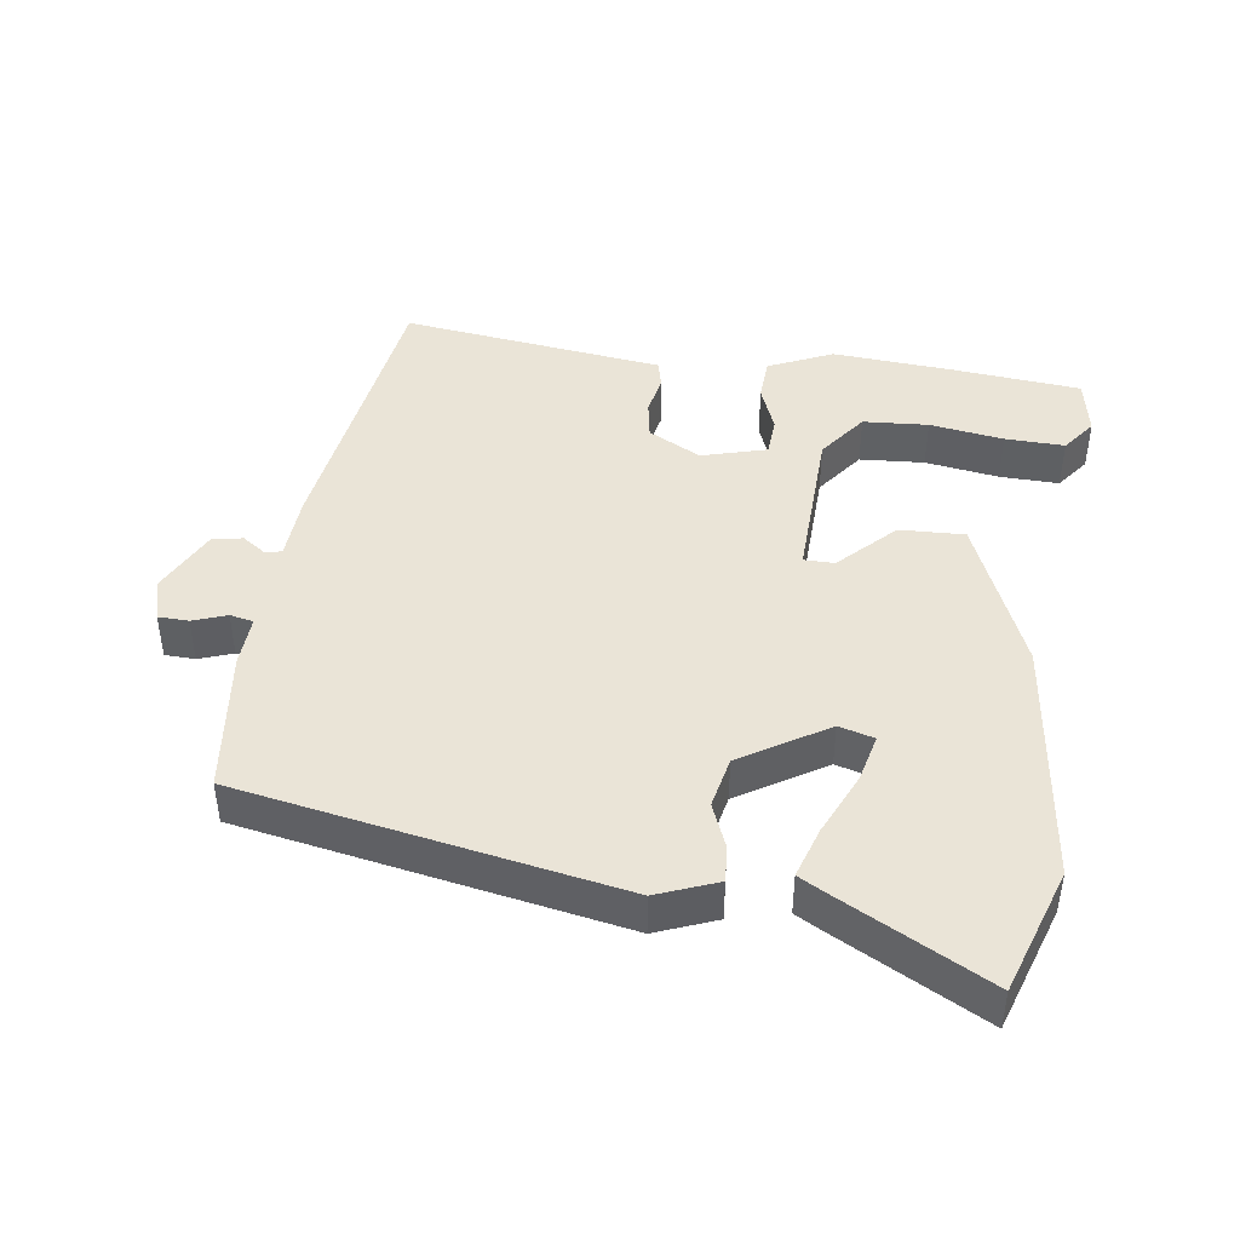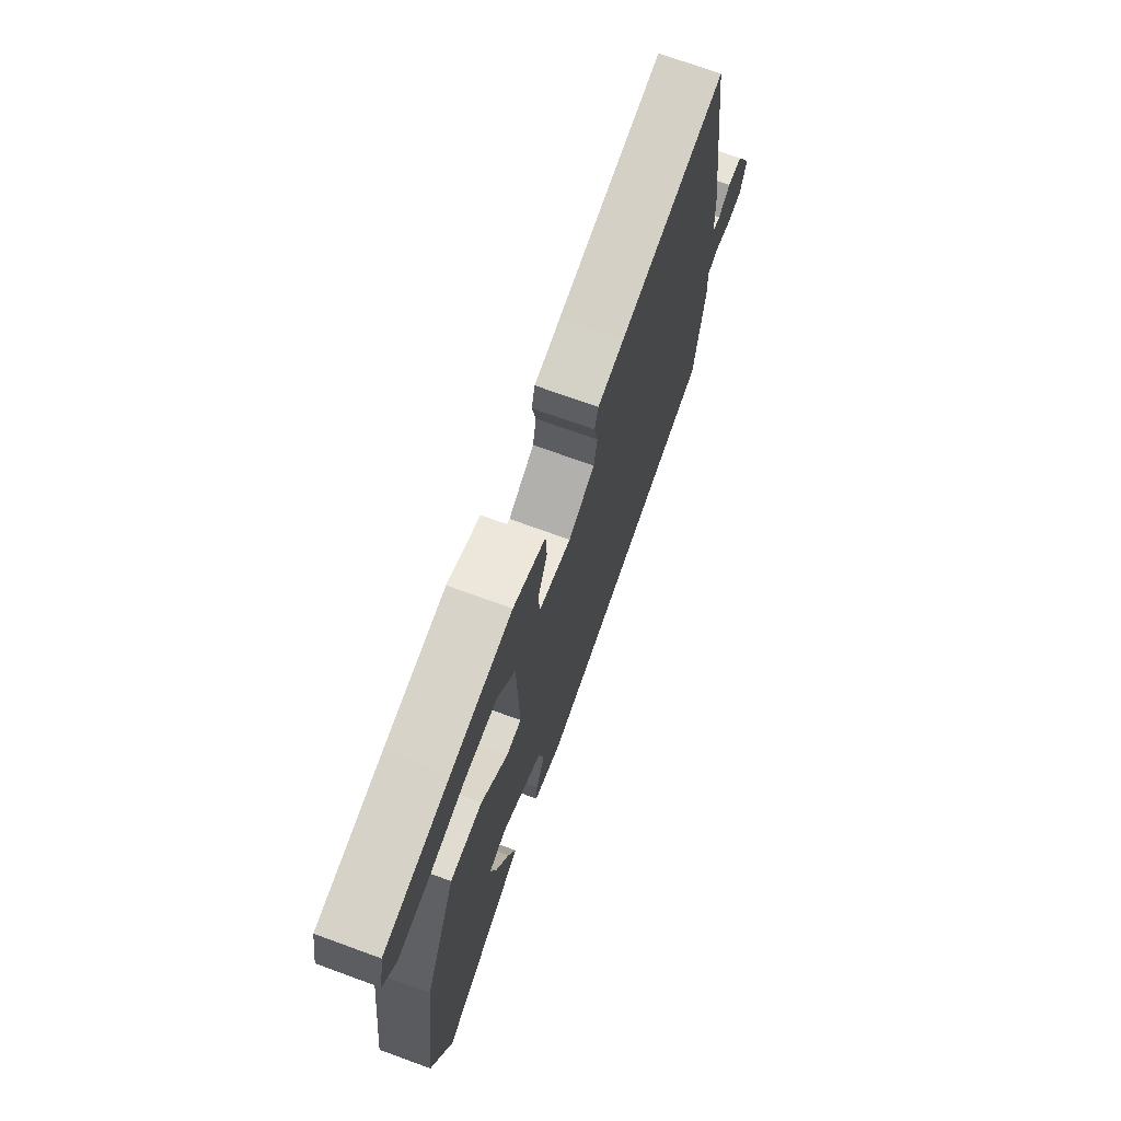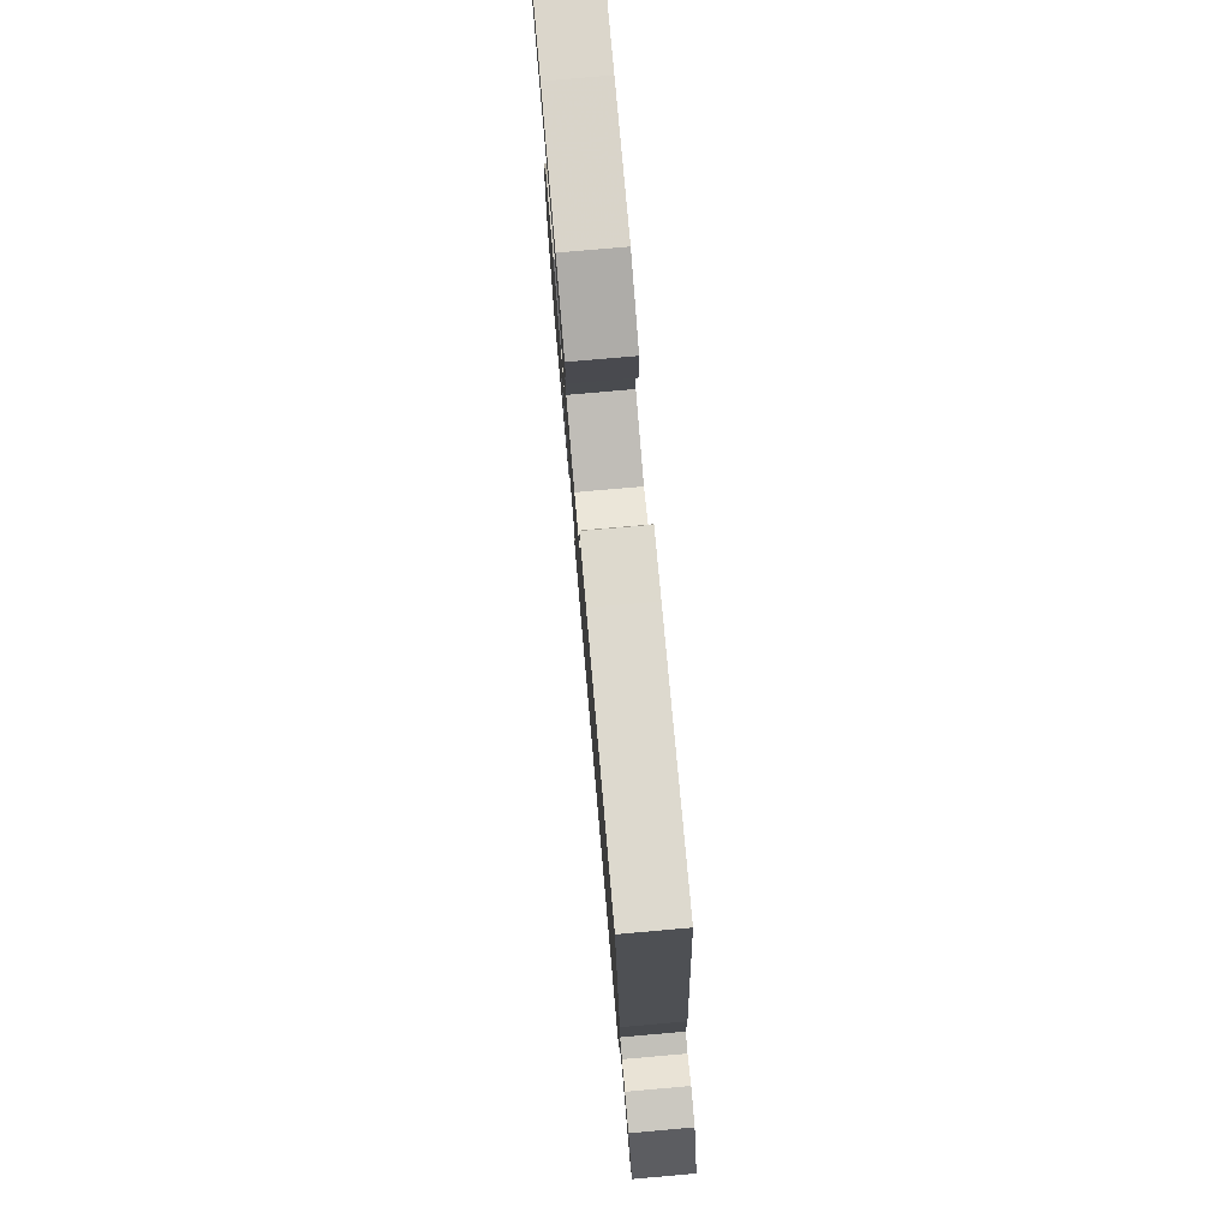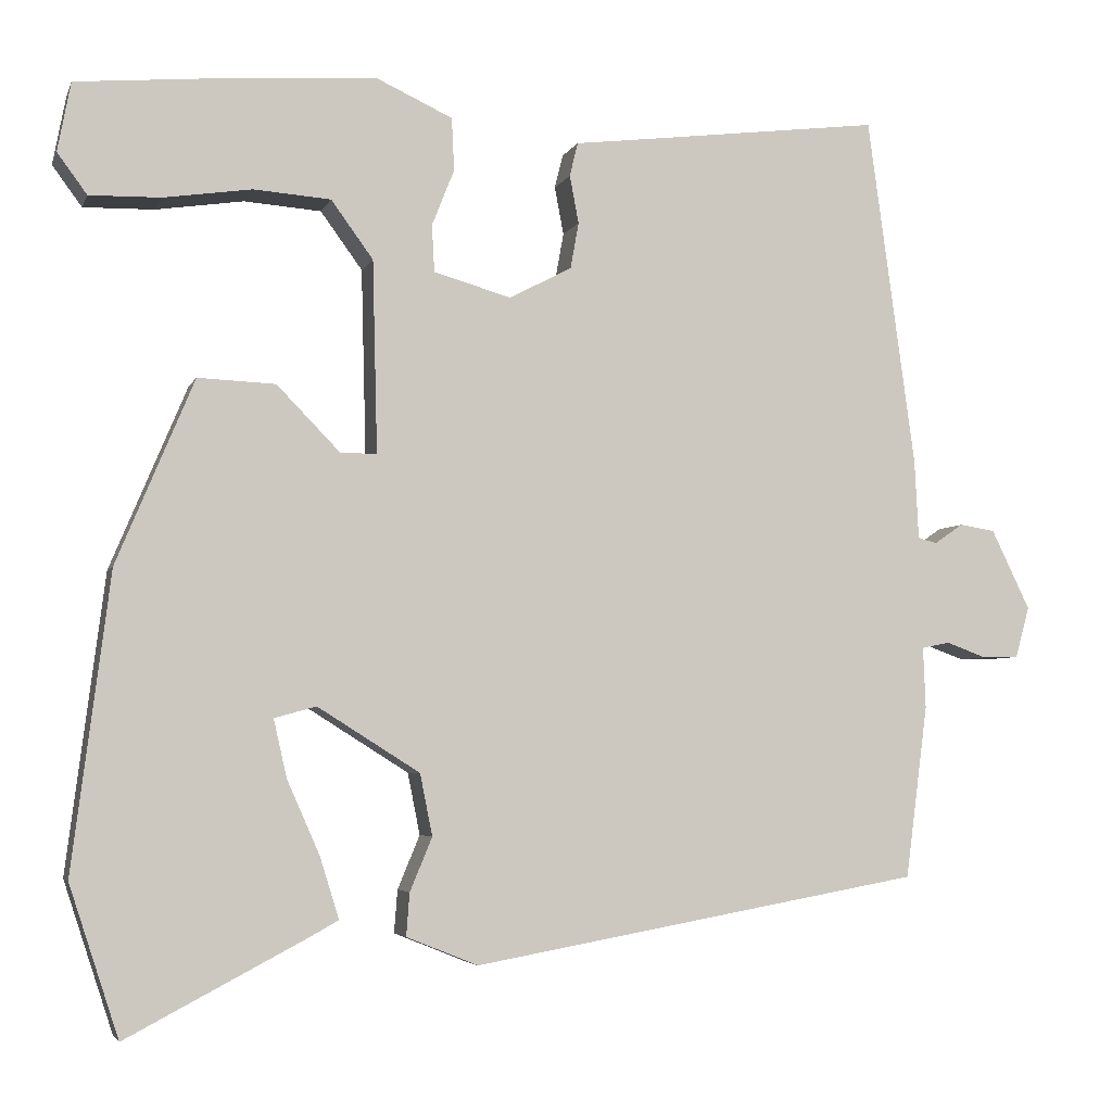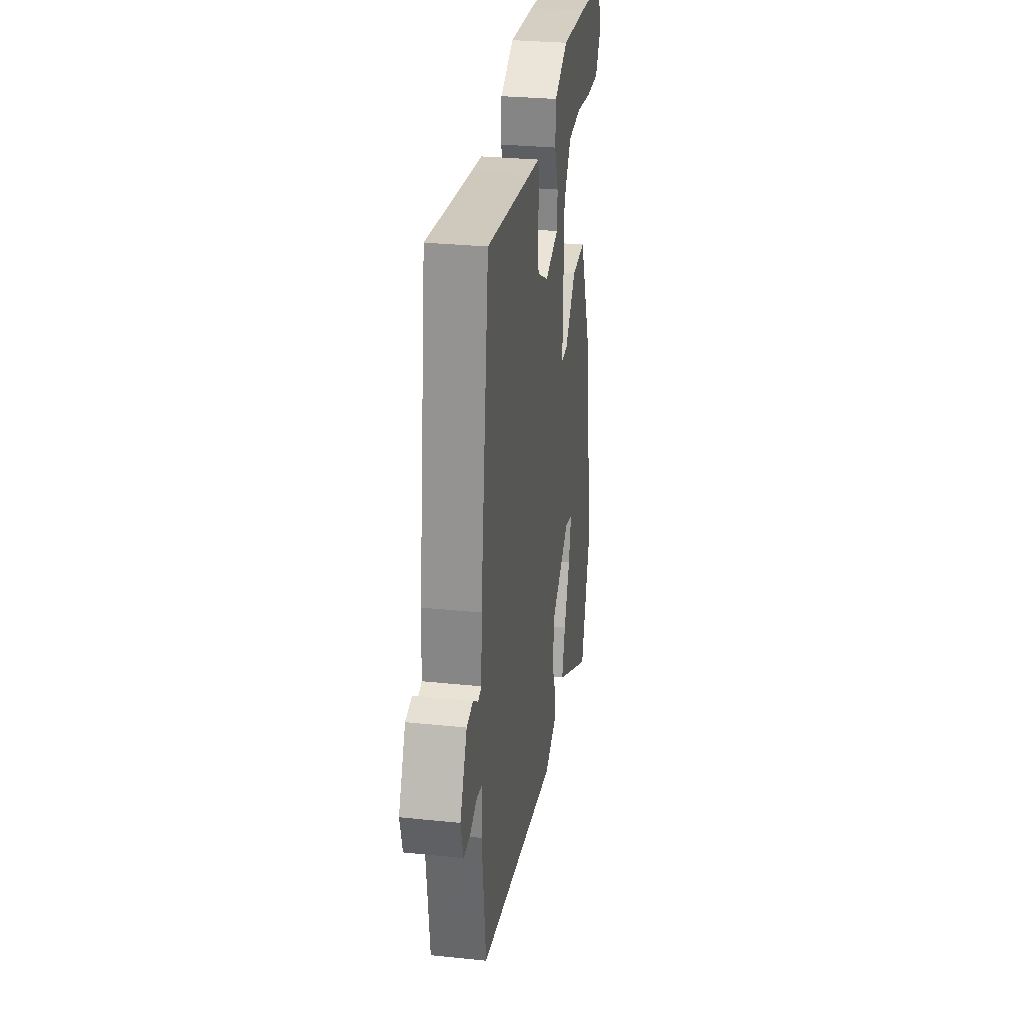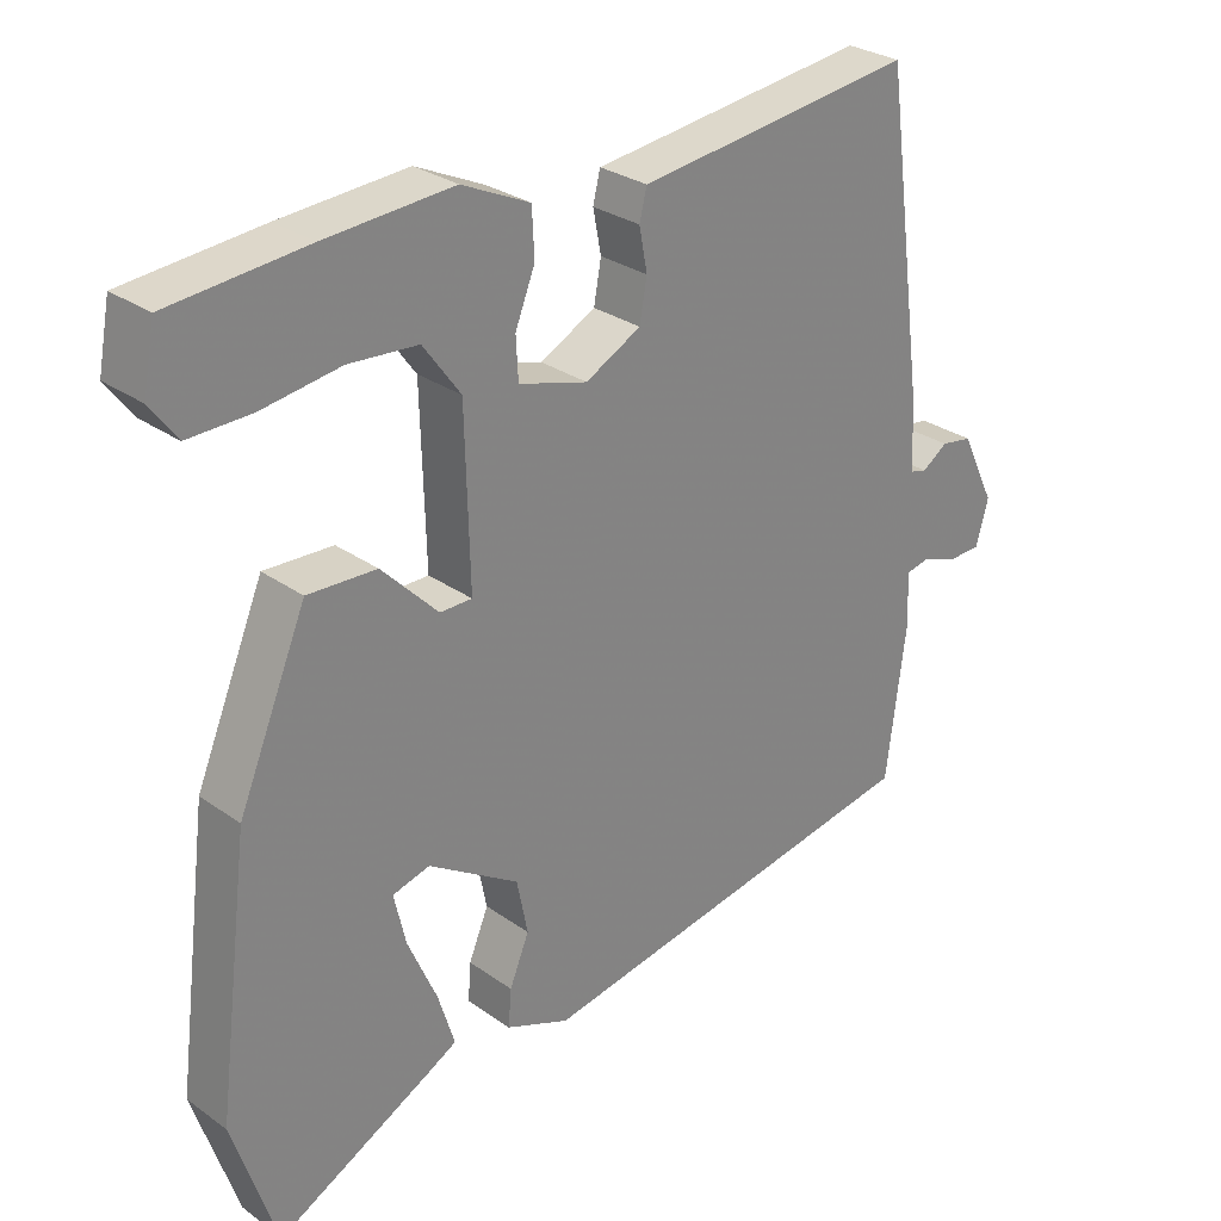
<metadata>
{"format":"obj","ext":"obj","renderer":"f3d","projection":"perspective","resolution":1024,"background":"white","views":[{"elev":43.8,"azim":-171.6,"up":"+Y"},{"elev":72.3,"azim":-70.0,"up":"+Z"},{"elev":78.7,"azim":85.0,"up":"+Z"},{"elev":-4.4,"azim":-15.2,"up":"+Z"},{"elev":29.4,"azim":98.7,"up":"+Z"},{"elev":28.7,"azim":-43.3,"up":"+Z"}]}
</metadata>
<code>
v -0.533 0.07 0.497
v -0.346 0.07 0.514
v -0.172 0.07 0.526
v -0.079 0.07 0.483
v -0.076 0.07 0.419
v -0.103 0.07 0.351
v -0.1 0.07 0.294
v -0.006 0.07 0.267
v 0.07 0.07 0.307
v 0.08 0.07 0.363
v 0.069 0.07 0.421
v 0.079 0.07 0.462
v 0.154 0.07 0.471
v 0.46 0.07 0.509
v 0.518 0.07 0.084
v 0.523 0.07 -0.013
v 0.546 0.07 -0.019
v 0.581 0.07 0.005
v 0.624 0.07 -0.002
v 0.671 0.07 -0.099
v 0.654 0.07 -0.161
v 0.61 0.07 -0.162
v 0.561 0.07 -0.144
v 0.527 0.07 -0.151
v 0.53 0.07 -0.225
v 0.503 0.07 -0.435
v -0.044 0.07 -0.533
v -0.131 0.07 -0.498
v -0.127 0.07 -0.446
v -0.1 0.07 -0.381
v -0.115 0.07 -0.306
v -0.239 0.07 -0.228
v -0.29 0.07 -0.242
v -0.274 0.07 -0.312
v -0.234 0.07 -0.403
v -0.211 0.07 -0.477
v -0.249 0.07 -0.498
v -0.464 0.07 -0.611
v -0.524 0.07 -0.428
v -0.478 0.07 -0.068
v -0.384 0.07 0.155
v -0.29 0.07 0.151
v -0.213 0.07 0.072
v -0.169 0.07 0.072
v -0.175 0.07 0.305
v -0.226 0.07 0.375
v -0.32 0.07 0.382
v -0.427 0.07 0.366
v -0.513 0.07 0.364
v -0.549 0.07 0.413
v -0.533 0 0.497
v -0.346 0 0.514
v -0.172 0 0.526
v -0.079 0 0.483
v -0.076 0 0.419
v -0.103 0 0.351
v -0.1 0 0.294
v -0.006 0 0.267
v 0.07 0 0.307
v 0.08 0 0.363
v 0.069 0 0.421
v 0.079 0 0.462
v 0.154 0 0.471
v 0.46 0 0.509
v 0.518 0 0.084
v 0.523 0 -0.013
v 0.546 0 -0.019
v 0.581 0 0.005
v 0.624 0 -0.002
v 0.671 0 -0.099
v 0.654 0 -0.161
v 0.61 0 -0.162
v 0.561 0 -0.144
v 0.527 0 -0.151
v 0.53 0 -0.225
v 0.503 0 -0.435
v -0.044 0 -0.533
v -0.131 0 -0.498
v -0.127 0 -0.446
v -0.1 0 -0.381
v -0.115 0 -0.306
v -0.239 0 -0.228
v -0.29 0 -0.242
v -0.274 0 -0.312
v -0.234 0 -0.403
v -0.211 0 -0.477
v -0.249 0 -0.498
v -0.464 0 -0.611
v -0.524 0 -0.428
v -0.478 0 -0.068
v -0.384 0 0.155
v -0.29 0 0.151
v -0.213 0 0.072
v -0.169 0 0.072
v -0.175 0 0.305
v -0.226 0 0.375
v -0.32 0 0.382
v -0.427 0 0.366
v -0.513 0 0.364
v -0.549 0 0.413
f 3 4 5
f 2 3 5
f 1 2 5
f 50 1 5
f 49 50 5
f 48 49 5
f 47 48 5
f 46 47 5
f 45 46 5 6
f 44 45 6 7
f 41 42 43
f 40 41 43
f 39 40 43
f 38 39 43
f 38 43 44
f 36 37 38
f 35 36 38
f 34 35 38
f 33 34 38
f 33 38 44
f 32 33 44
f 44 7 8
f 32 44 8
f 31 32 8
f 28 29 30
f 27 28 30
f 26 27 30
f 25 26 30
f 24 25 30
f 31 8 9
f 30 31 9
f 24 30 9
f 21 22 23
f 20 21 23
f 19 20 23
f 18 19 23
f 17 18 23
f 16 17 23 24
f 24 9 10
f 16 24 10
f 15 16 10
f 14 15 10
f 13 14 10
f 10 11 12 13
f 55 54 53
f 55 53 52
f 55 52 51
f 55 51 100
f 55 100 99
f 55 99 98
f 55 98 97
f 55 97 96
f 56 55 96 95
f 57 56 95 94
f 93 92 91
f 93 91 90
f 93 90 89
f 93 89 88
f 94 93 88
f 88 87 86
f 88 86 85
f 88 85 84
f 88 84 83
f 94 88 83
f 94 83 82
f 58 57 94
f 58 94 82
f 58 82 81
f 80 79 78
f 80 78 77
f 80 77 76
f 80 76 75
f 80 75 74
f 59 58 81
f 59 81 80
f 59 80 74
f 73 72 71
f 73 71 70
f 73 70 69
f 73 69 68
f 73 68 67
f 74 73 67 66
f 60 59 74
f 60 74 66
f 60 66 65
f 60 65 64
f 60 64 63
f 63 62 61 60
f 1 51 52 2
f 2 52 53 3
f 3 53 54 4
f 4 54 55 5
f 5 55 56 6
f 6 56 57 7
f 7 57 58 8
f 8 58 59 9
f 9 59 60 10
f 10 60 61 11
f 11 61 62 12
f 12 62 63 13
f 13 63 64 14
f 14 64 65 15
f 15 65 66 16
f 16 66 67 17
f 17 67 68 18
f 18 68 69 19
f 19 69 70 20
f 20 70 71 21
f 21 71 72 22
f 22 72 73 23
f 23 73 74 24
f 24 74 75 25
f 25 75 76 26
f 26 76 77 27
f 27 77 78 28
f 28 78 79 29
f 29 79 80 30
f 30 80 81 31
f 31 81 82 32
f 32 82 83 33
f 33 83 84 34
f 34 84 85 35
f 35 85 86 36
f 36 86 87 37
f 37 87 88 38
f 38 88 89 39
f 39 89 90 40
f 40 90 91 41
f 41 91 92 42
f 42 92 93 43
f 43 93 94 44
f 44 94 95 45
f 45 95 96 46
f 46 96 97 47
f 47 97 98 48
f 48 98 99 49
f 49 99 100 50
f 50 100 51 1

</code>
